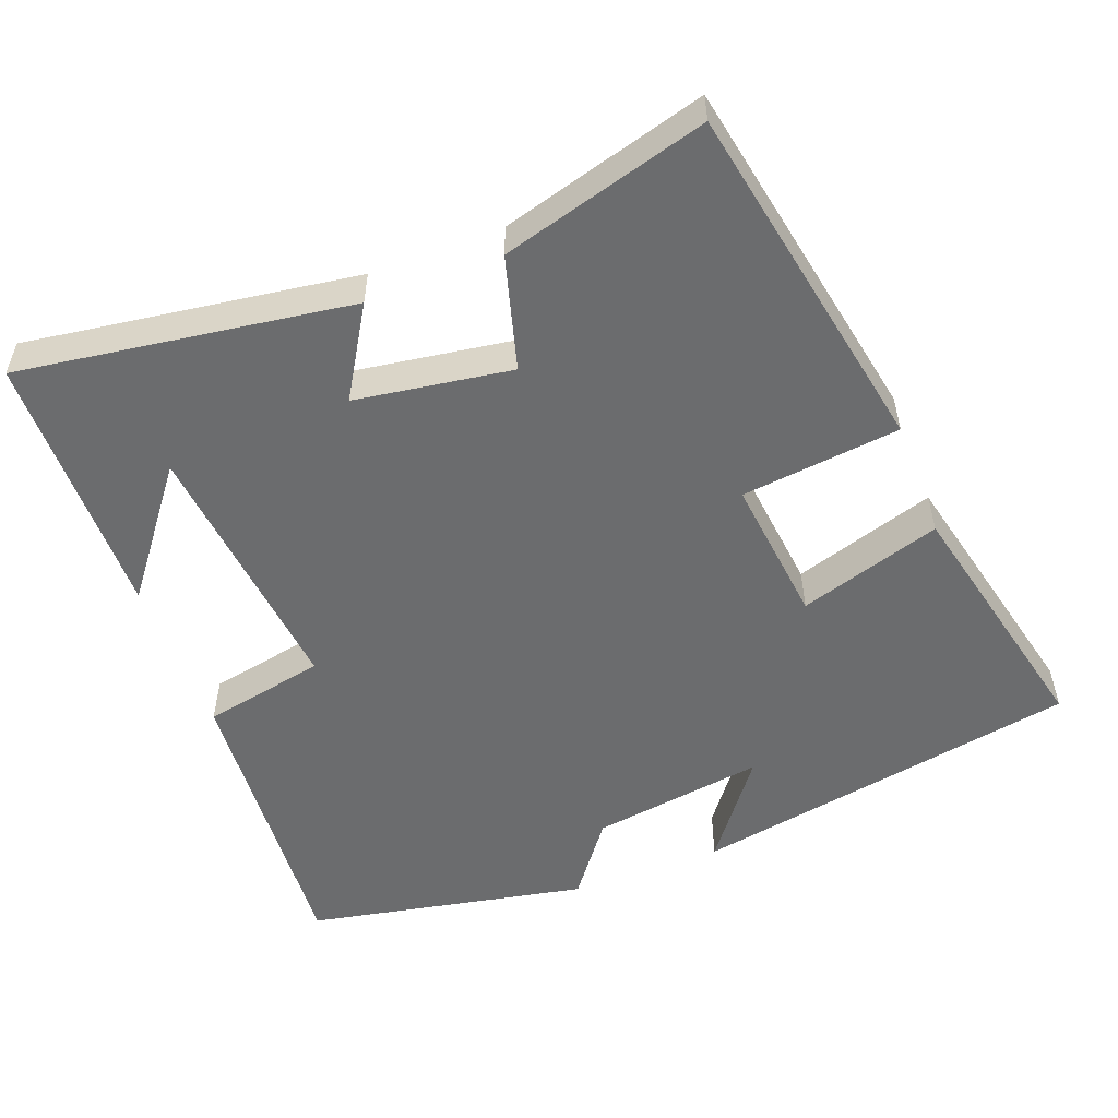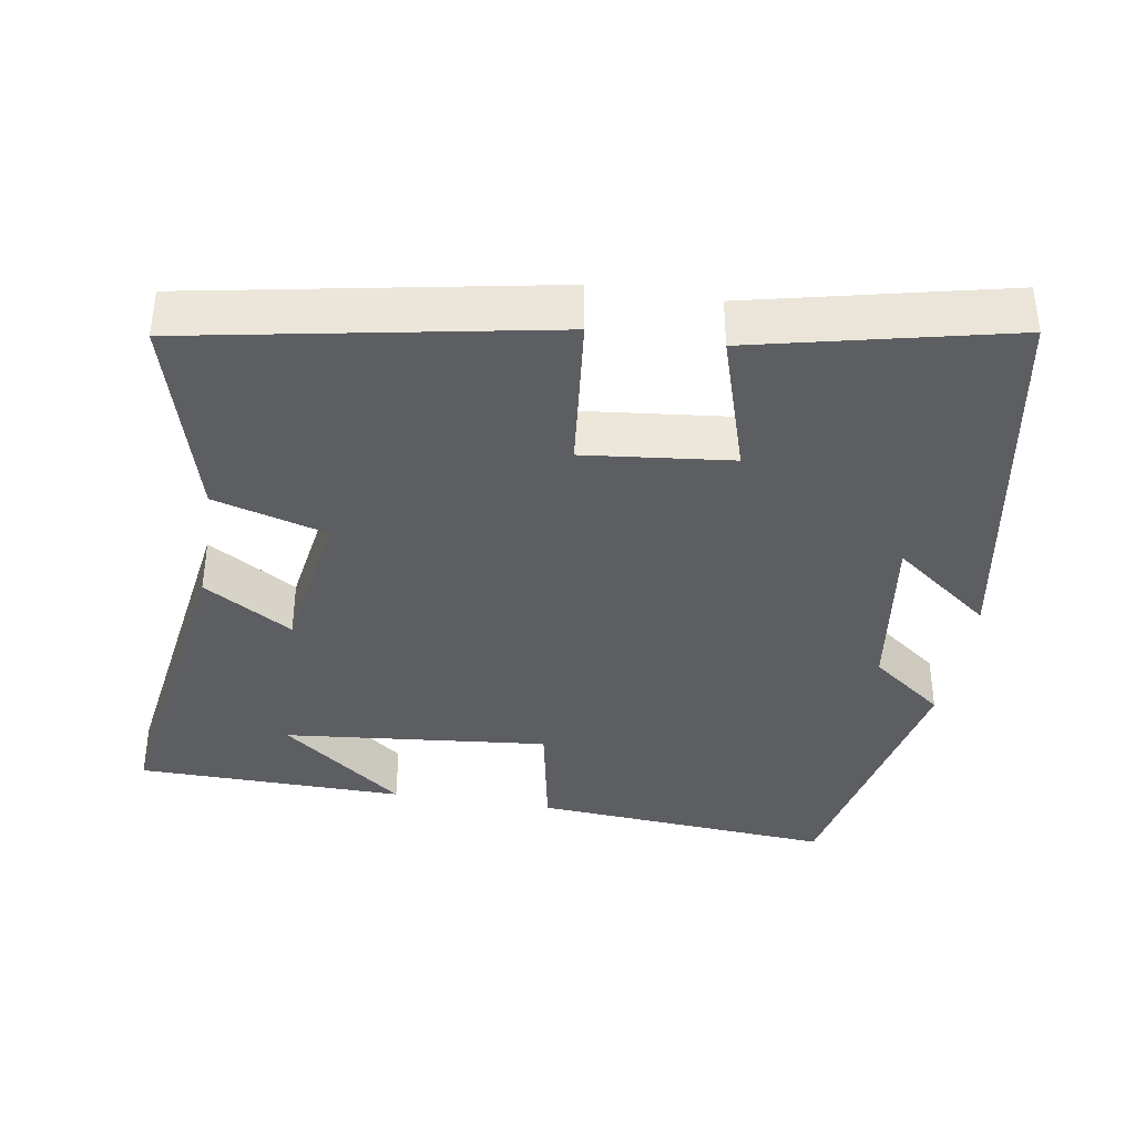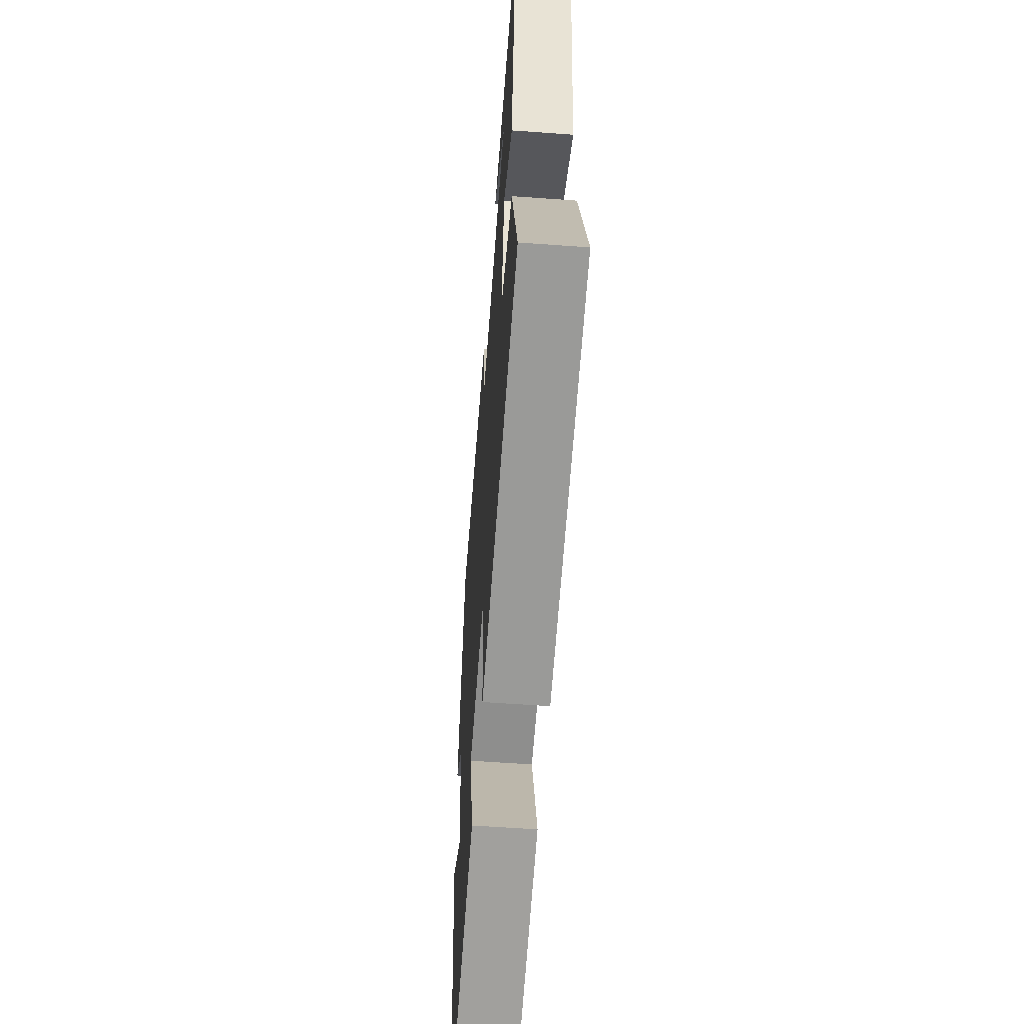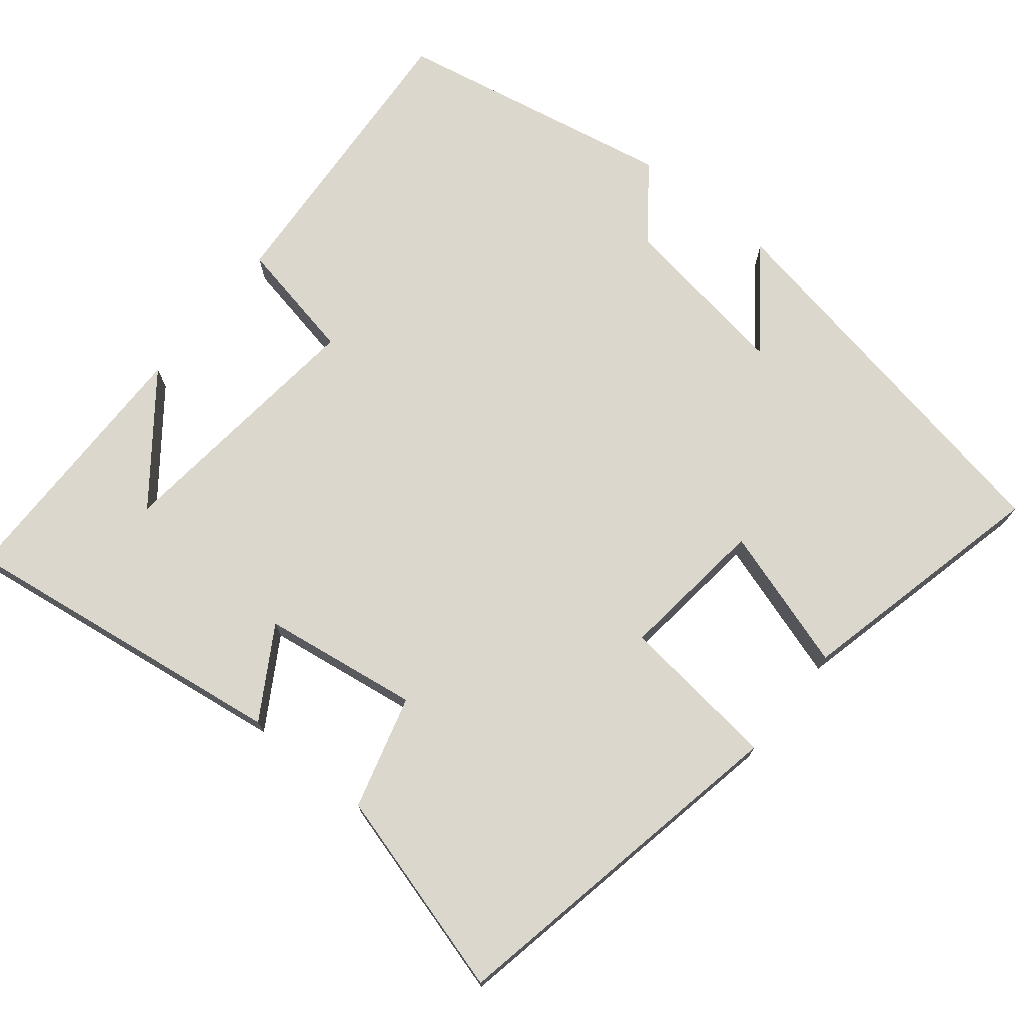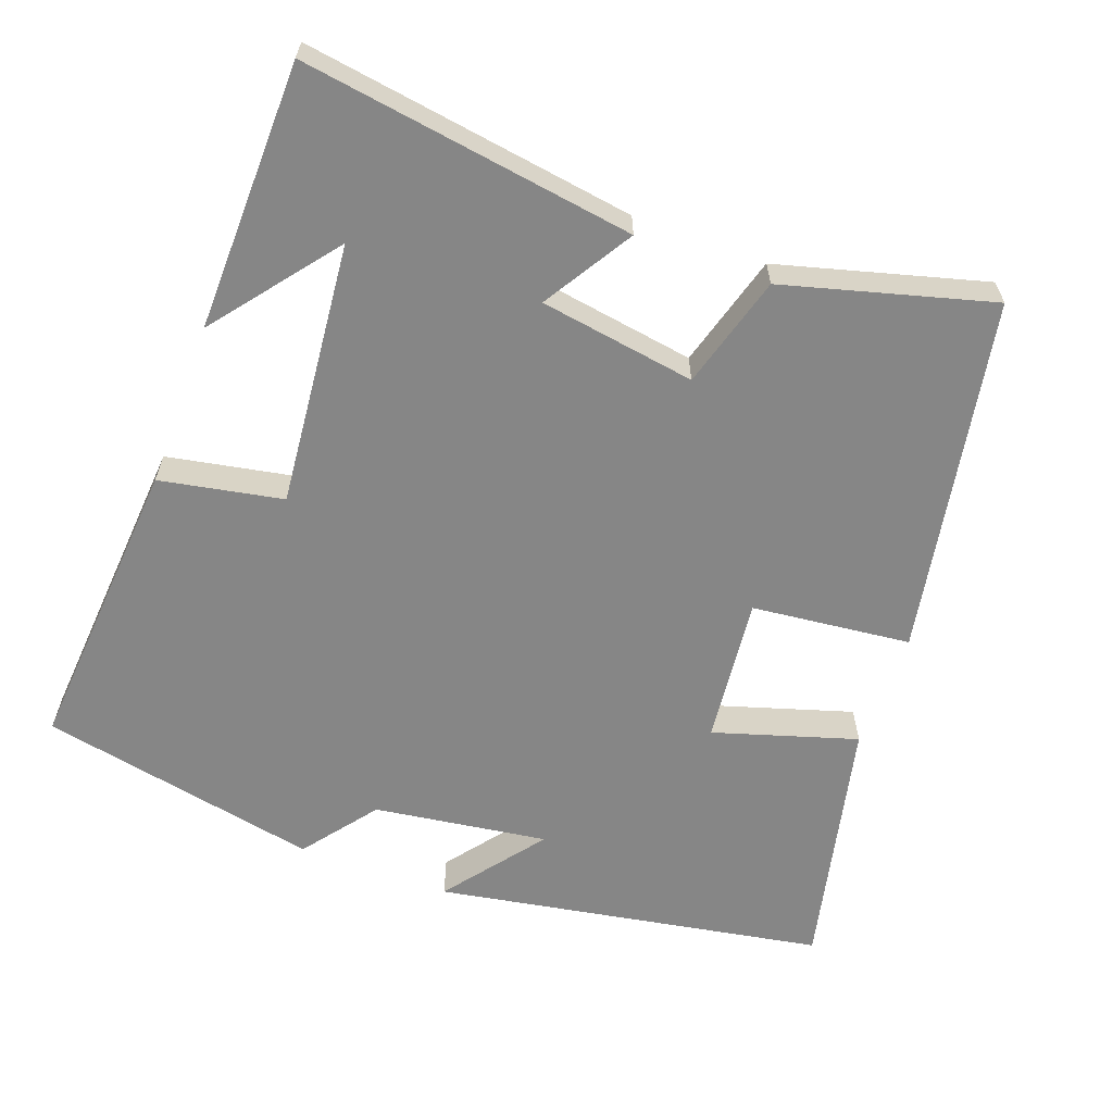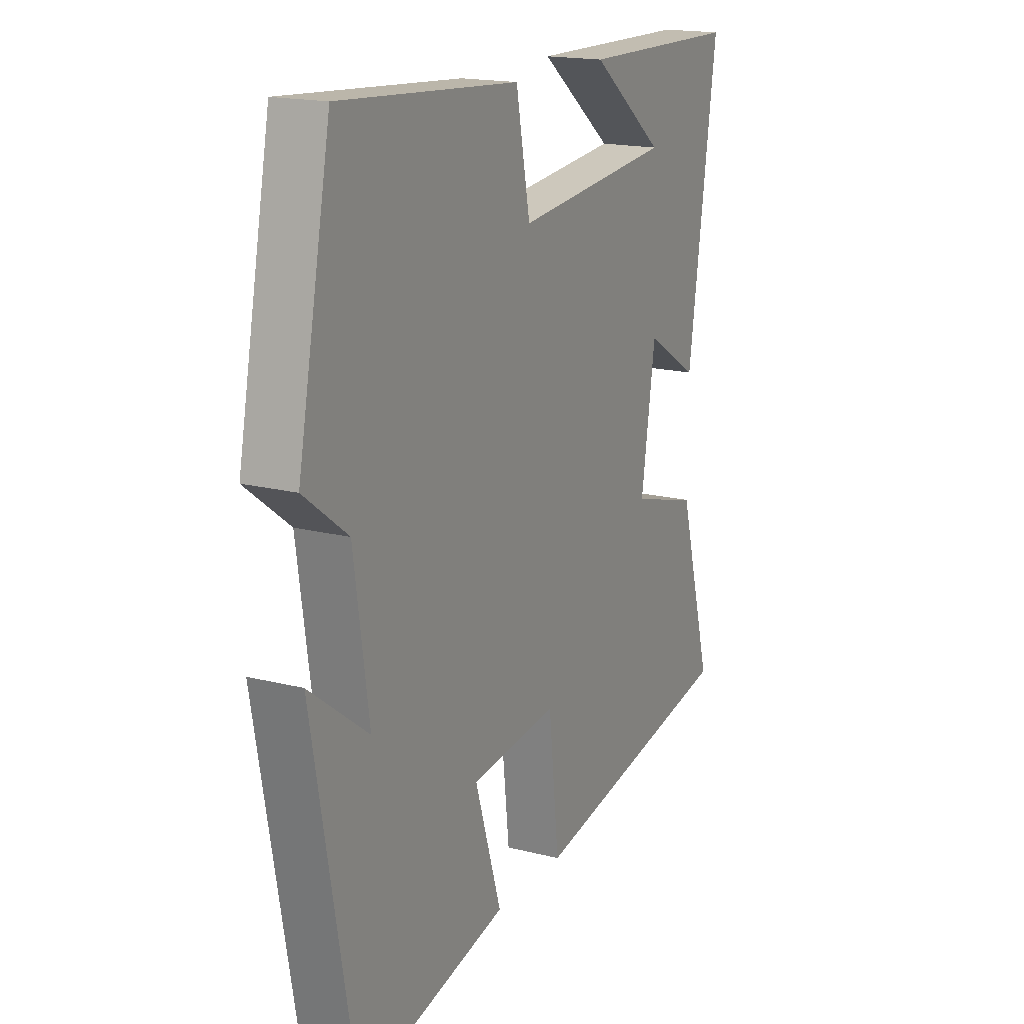
<metadata>
{"format":"obj","ext":"obj","renderer":"f3d","projection":"perspective","resolution":1024,"background":"white","views":[{"elev":-53.6,"azim":110.9,"up":"+Y"},{"elev":-37.8,"azim":170.6,"up":"+Y"},{"elev":-58.5,"azim":85.7,"up":"+Z"},{"elev":73.1,"azim":129.2,"up":"+Y"},{"elev":-62.0,"azim":69.6,"up":"+Y"},{"elev":17.5,"azim":-63.2,"up":"+Z"}]}
</metadata>
<code>
v -0.425 0.07 0.53
v -0.019 0.07 0.5
v 0.013 0.07 0.335
v 0.369 0.07 0.371
v 0.203 0.07 0.5
v 0.565 0.07 0.495
v 0.5 0.07 0.048
v 0.38 0.07 0.121
v 0.348 0.07 -0.089
v 0.5 0.07 -0.132
v 0.577 0.07 -0.41
v 0.098 0.07 -0.5
v 0.074 0.07 -0.286
v -0.124 0.07 -0.308
v -0.064 0.07 -0.5
v -0.406 0.07 -0.579
v -0.5 0.07 -0.056
v -0.367 0.07 -0.157
v -0.401 0.07 0.077
v -0.5 0.07 0.152
v -0.425 0 0.53
v -0.019 0 0.5
v 0.013 0 0.335
v 0.369 0 0.371
v 0.203 0 0.5
v 0.565 0 0.495
v 0.5 0 0.048
v 0.38 0 0.121
v 0.348 0 -0.089
v 0.5 0 -0.132
v 0.577 0 -0.41
v 0.098 0 -0.5
v 0.074 0 -0.286
v -0.124 0 -0.308
v -0.064 0 -0.5
v -0.406 0 -0.579
v -0.5 0 -0.056
v -0.367 0 -0.157
v -0.401 0 0.077
v -0.5 0 0.152
f 1 2 3
f 20 1 3
f 19 20 3
f 18 19 3 4
f 15 16 17 18
f 14 15 18
f 13 14 18 4
f 11 12 13
f 10 11 13
f 9 10 13
f 8 9 13 4
f 7 8 4
f 6 7 4
f 4 5 6
f 23 22 21
f 23 21 40
f 23 40 39
f 24 23 39 38
f 38 37 36 35
f 38 35 34
f 24 38 34 33
f 33 32 31
f 33 31 30
f 33 30 29
f 24 33 29 28
f 24 28 27
f 24 27 26
f 26 25 24
f 1 21 22 2
f 2 22 23 3
f 3 23 24 4
f 4 24 25 5
f 5 25 26 6
f 6 26 27 7
f 7 27 28 8
f 8 28 29 9
f 9 29 30 10
f 10 30 31 11
f 11 31 32 12
f 12 32 33 13
f 13 33 34 14
f 14 34 35 15
f 15 35 36 16
f 16 36 37 17
f 17 37 38 18
f 18 38 39 19
f 19 39 40 20
f 20 40 21 1

</code>
